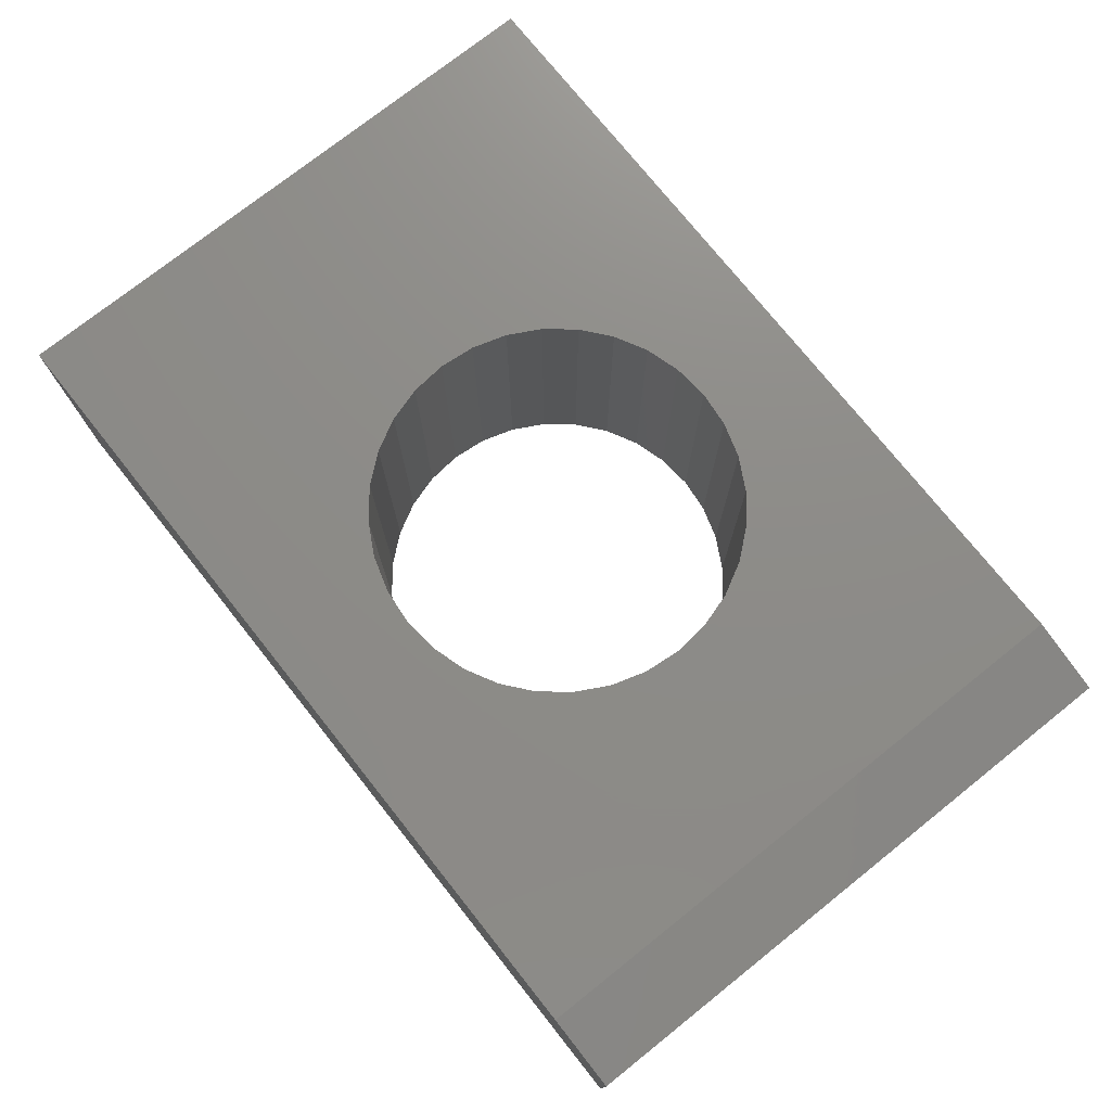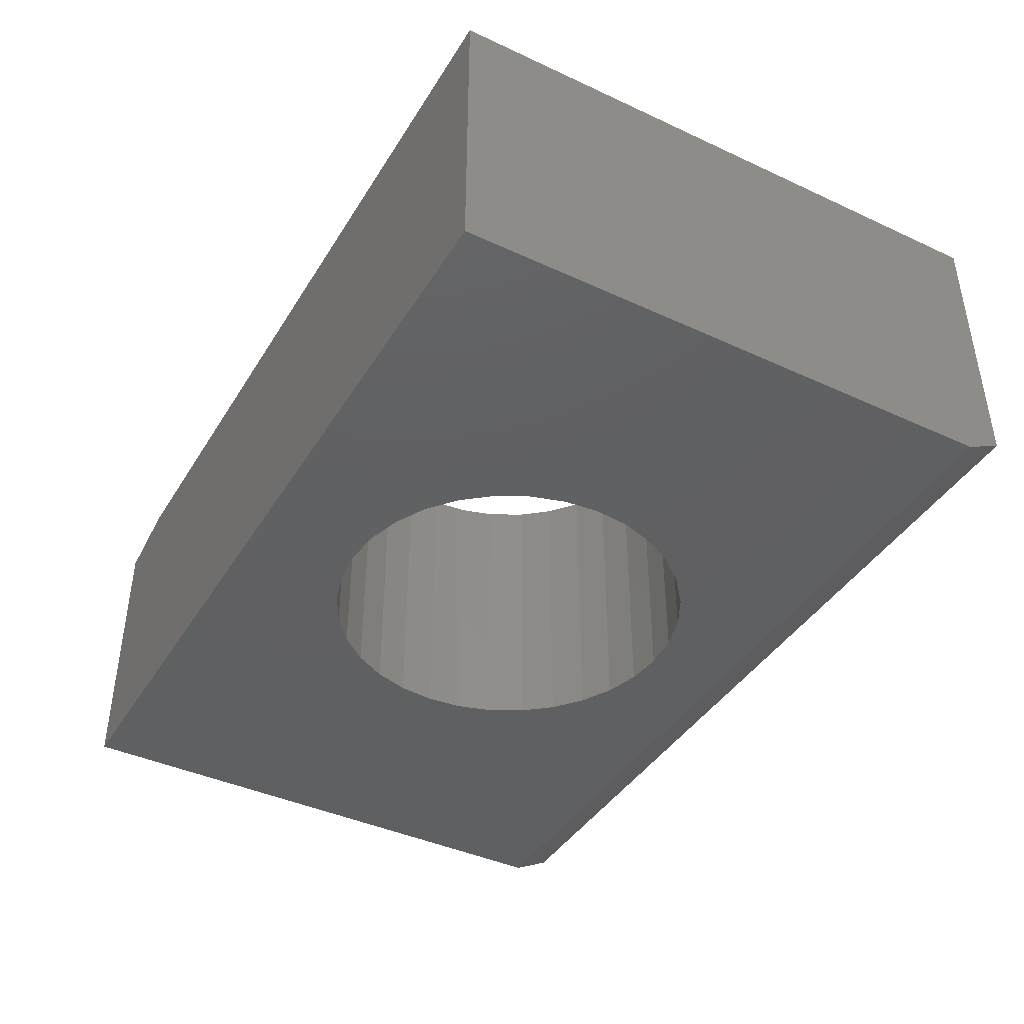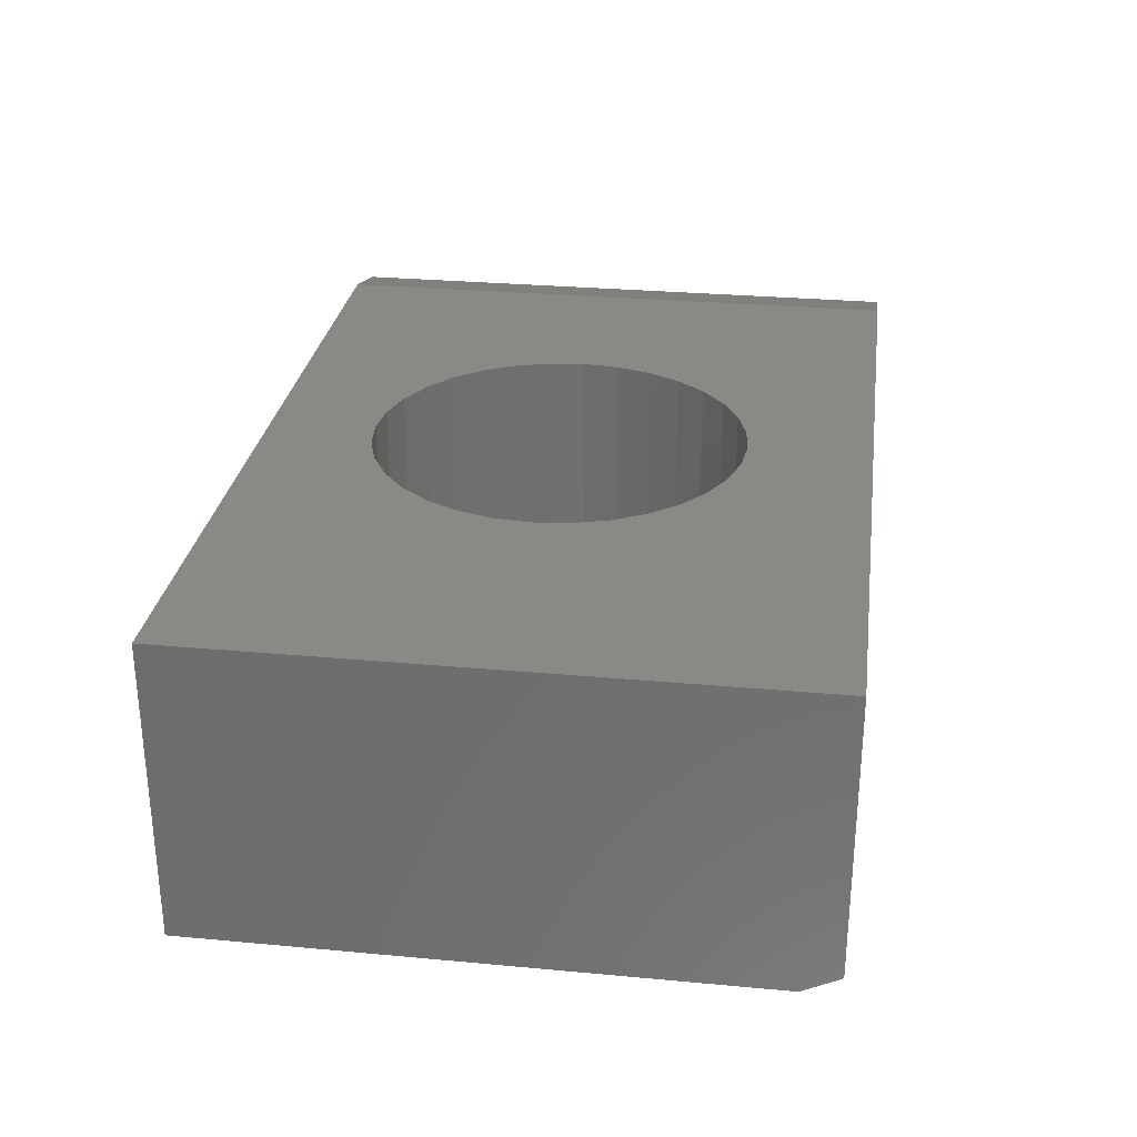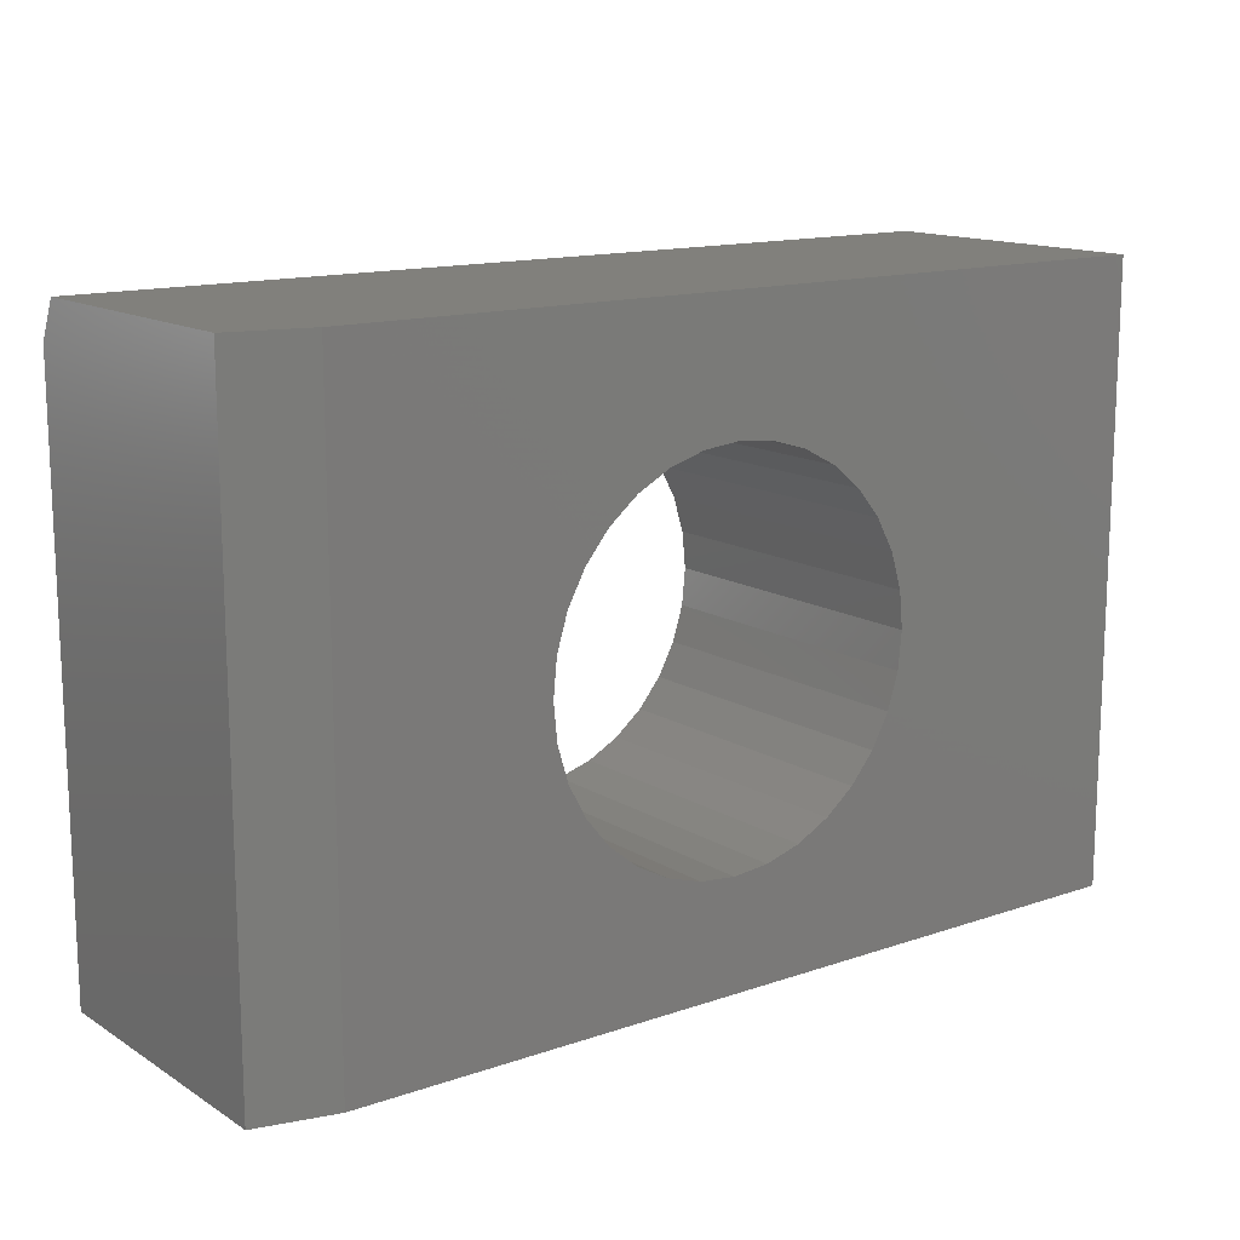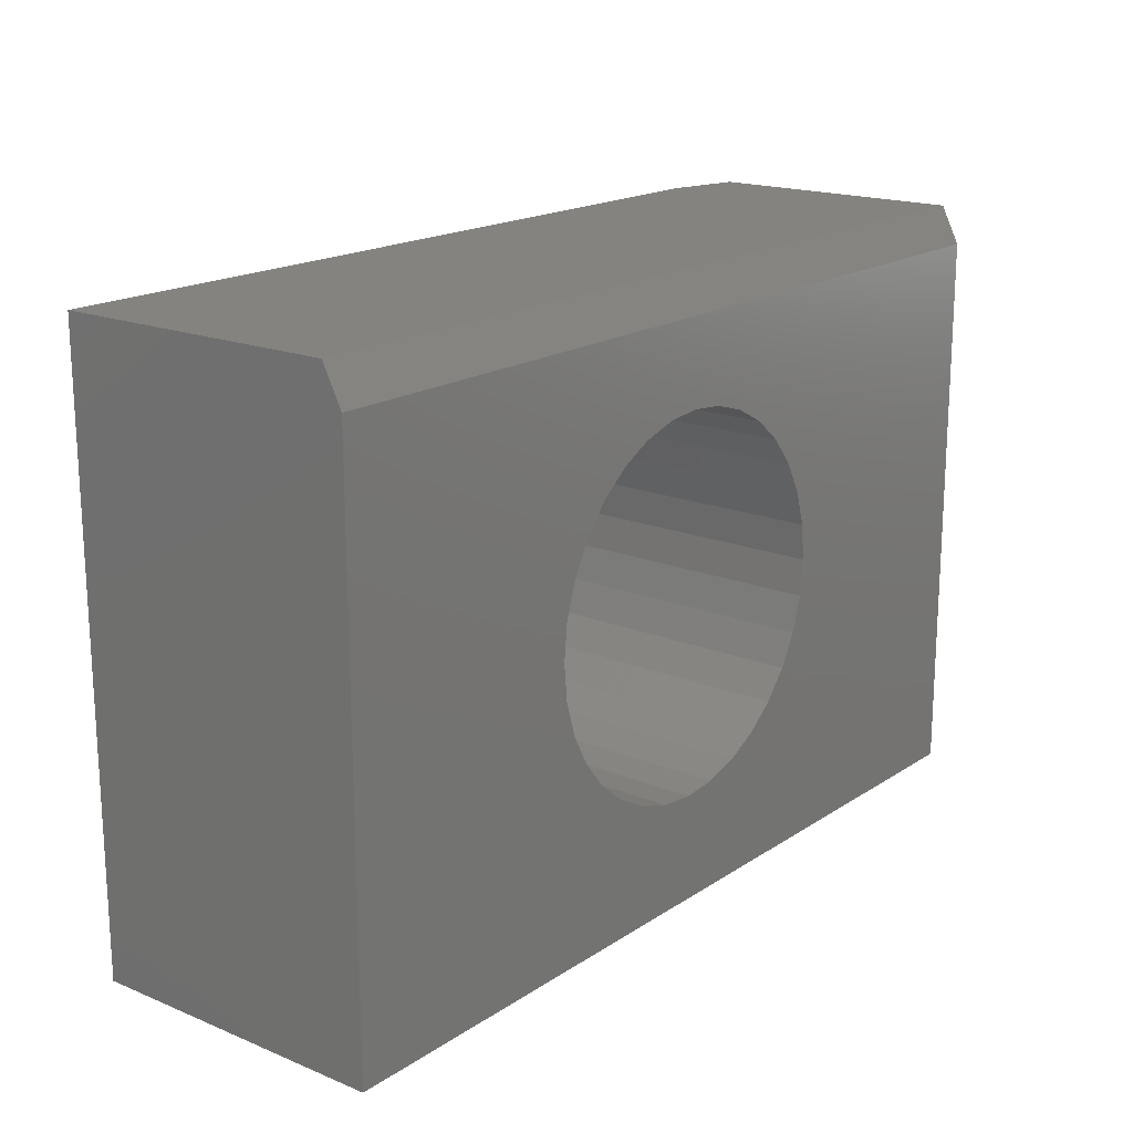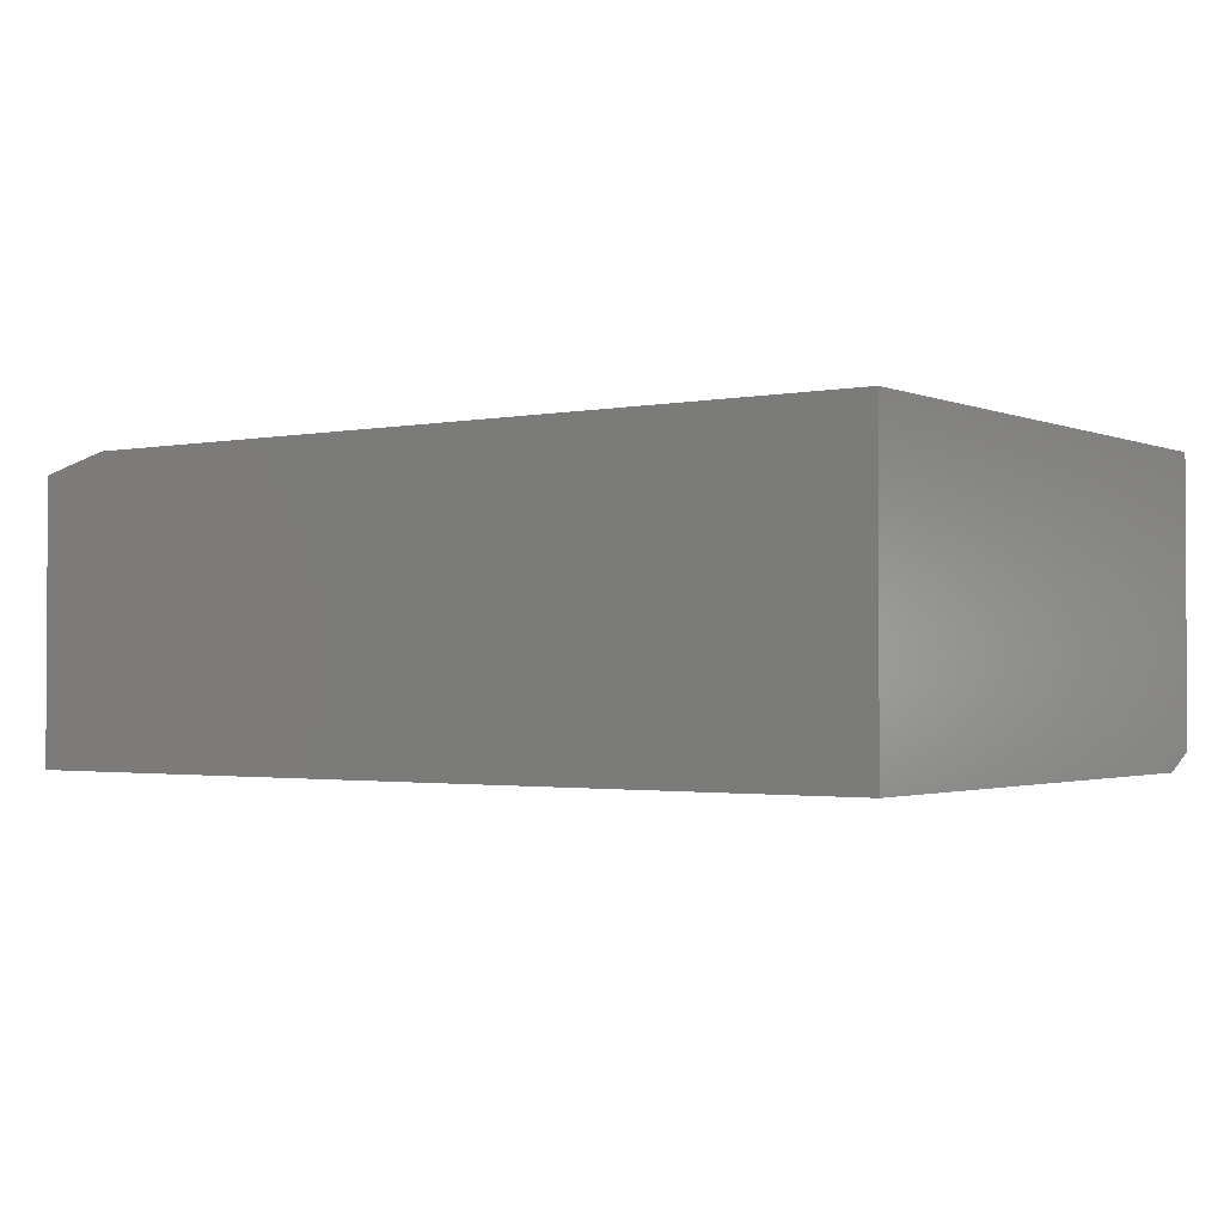
<metadata>
{"format":"stl","ext":"stl","renderer":"f3d","projection":"perspective","resolution":1024,"background":"white","views":[{"elev":75.2,"azim":-128.5,"up":"+Z"},{"elev":-41.5,"azim":60.8,"up":"+Z"},{"elev":28.5,"azim":97.9,"up":"+Z"},{"elev":14.1,"azim":-37.1,"up":"+Y"},{"elev":17.9,"azim":128.5,"up":"+Y"},{"elev":-1.7,"azim":35.4,"up":"+Z"}]}
</metadata>
<code>
# stl→obj: 76 verts, 152 faces
v 0 0 -0.25
v 0.2383 0.3011 -0.25
v 0.2295 0.2722 -0.25
v 0.2266 0.2422 -0.25
v 0.2295 0.2122 -0.25
v 0.2383 0.1833 -0.25
v 0.2525 0.1567 -0.25
v 0.2717 0.1333 -0.25
v 0.295 0.1142 -0.25
v 0.3216 0.09996 -0.25
v 0.3505 0.0912 -0.25
v 0.3805 0.08824 -0.25
v 0.75 0 -0.25
v 0 0.4661 -0.25
v 0.75 0.4661 -0.25
v 0.3805 0.3961 -0.25
v 0.3505 0.3932 -0.25
v 0.3216 0.3844 -0.25
v 0.295 0.3702 -0.25
v 0.2717 0.351 -0.25
v 0.2525 0.3277 -0.25
v 0.4105 0.0912 -0.25
v 0.4394 0.09996 -0.25
v 0.466 0.1142 -0.25
v 0.4894 0.1333 -0.25
v 0.5085 0.1567 -0.25
v 0.5227 0.1833 -0.25
v 0.5315 0.2122 -0.25
v 0.5345 0.2422 -0.25
v 0.5315 0.2722 -0.25
v 0.5227 0.3011 -0.25
v 0.5085 0.3277 -0.25
v 0.4894 0.351 -0.25
v 0.466 0.3702 -0.25
v 0.4394 0.3844 -0.25
v 0.4105 0.3932 -0.25
v 0.0625 0.4974 0
v 0.0625 0 0
v 0.2295 0.2722 0
v 0.2383 0.3011 0
v 0.2525 0.3277 0
v 0.2717 0.351 0
v 0.295 0.3702 0
v 0.3216 0.3844 0
v 0.3505 0.3932 0
v 0.3805 0.3961 0
v 0.75 0.4974 0
v 0.75 0 0
v 0.3805 0.08824 0
v 0.3505 0.0912 0
v 0.3216 0.09996 0
v 0.295 0.1142 0
v 0.2717 0.1333 0
v 0.2525 0.1567 0
v 0.2383 0.1833 0
v 0.2295 0.2122 0
v 0.2266 0.2422 0
v 0.5227 0.3011 0
v 0.5315 0.2722 0
v 0.5345 0.2422 0
v 0.5315 0.2122 0
v 0.5227 0.1833 0
v 0.5085 0.1567 0
v 0.4894 0.1333 0
v 0.466 0.1142 0
v 0.4394 0.09996 0
v 0.4105 0.0912 0
v 0.4105 0.3932 0
v 0.4394 0.3844 0
v 0.466 0.3702 0
v 0.4894 0.351 0
v 0.5085 0.3277 0
v 0 0.4974 -0.2344
v 0 0.4974 -0.01562
v 0 0 -0.01562
v 0.75 0.4974 -0.2344
f 1 2 3
f 1 3 4
f 1 4 5
f 1 5 6
f 1 6 7
f 1 7 8
f 1 8 9
f 1 9 10
f 1 10 11
f 1 11 12
f 1 12 13
f 14 15 16
f 14 16 17
f 14 17 18
f 14 18 19
f 14 19 20
f 14 20 21
f 14 21 2
f 14 2 1
f 13 12 22
f 13 22 23
f 13 23 24
f 13 24 25
f 13 25 26
f 13 26 27
f 13 27 28
f 13 28 29
f 13 29 30
f 13 30 31
f 15 13 31
f 15 31 32
f 15 32 33
f 15 33 34
f 15 34 35
f 15 35 36
f 15 36 16
f 37 38 39
f 37 39 40
f 37 40 41
f 37 41 42
f 37 42 43
f 37 43 44
f 37 44 45
f 37 45 46
f 37 46 47
f 38 48 49
f 38 49 50
f 38 50 51
f 38 51 52
f 38 52 53
f 38 53 54
f 38 54 55
f 38 55 56
f 38 56 57
f 38 57 39
f 48 58 59
f 48 59 60
f 48 60 61
f 48 61 62
f 48 62 63
f 48 63 64
f 48 64 65
f 48 65 66
f 48 66 67
f 48 67 49
f 47 46 68
f 47 68 69
f 47 69 70
f 47 70 71
f 47 71 72
f 47 72 58
f 47 58 48
f 12 67 22
f 22 67 66
f 22 66 23
f 23 66 65
f 23 65 24
f 24 65 64
f 24 64 25
f 25 64 63
f 25 63 26
f 26 63 62
f 26 62 27
f 27 62 61
f 27 61 28
f 28 61 60
f 28 60 29
f 67 12 49
f 49 12 11
f 49 11 50
f 50 11 10
f 50 10 51
f 51 10 9
f 51 9 52
f 52 9 8
f 52 8 53
f 53 8 7
f 53 7 54
f 54 7 6
f 54 6 55
f 55 6 5
f 55 5 56
f 56 5 4
f 56 4 57
f 16 45 17
f 17 45 44
f 17 44 18
f 18 44 43
f 18 43 19
f 19 43 42
f 19 42 20
f 20 42 41
f 20 41 21
f 21 41 40
f 21 40 2
f 2 40 39
f 2 39 3
f 3 39 57
f 3 57 4
f 45 16 46
f 46 16 36
f 46 36 68
f 68 36 35
f 68 35 69
f 69 35 34
f 69 34 70
f 70 34 33
f 70 33 71
f 71 33 32
f 71 32 72
f 72 32 31
f 72 31 58
f 58 31 30
f 58 30 59
f 59 30 29
f 59 29 60
f 73 14 74
f 74 14 1
f 74 1 75
f 74 37 73
f 73 37 47
f 73 47 76
f 75 1 38
f 38 1 13
f 38 13 48
f 75 38 74
f 74 38 37
f 76 47 15
f 15 47 48
f 15 48 13
f 15 14 76
f 76 14 73

</code>
